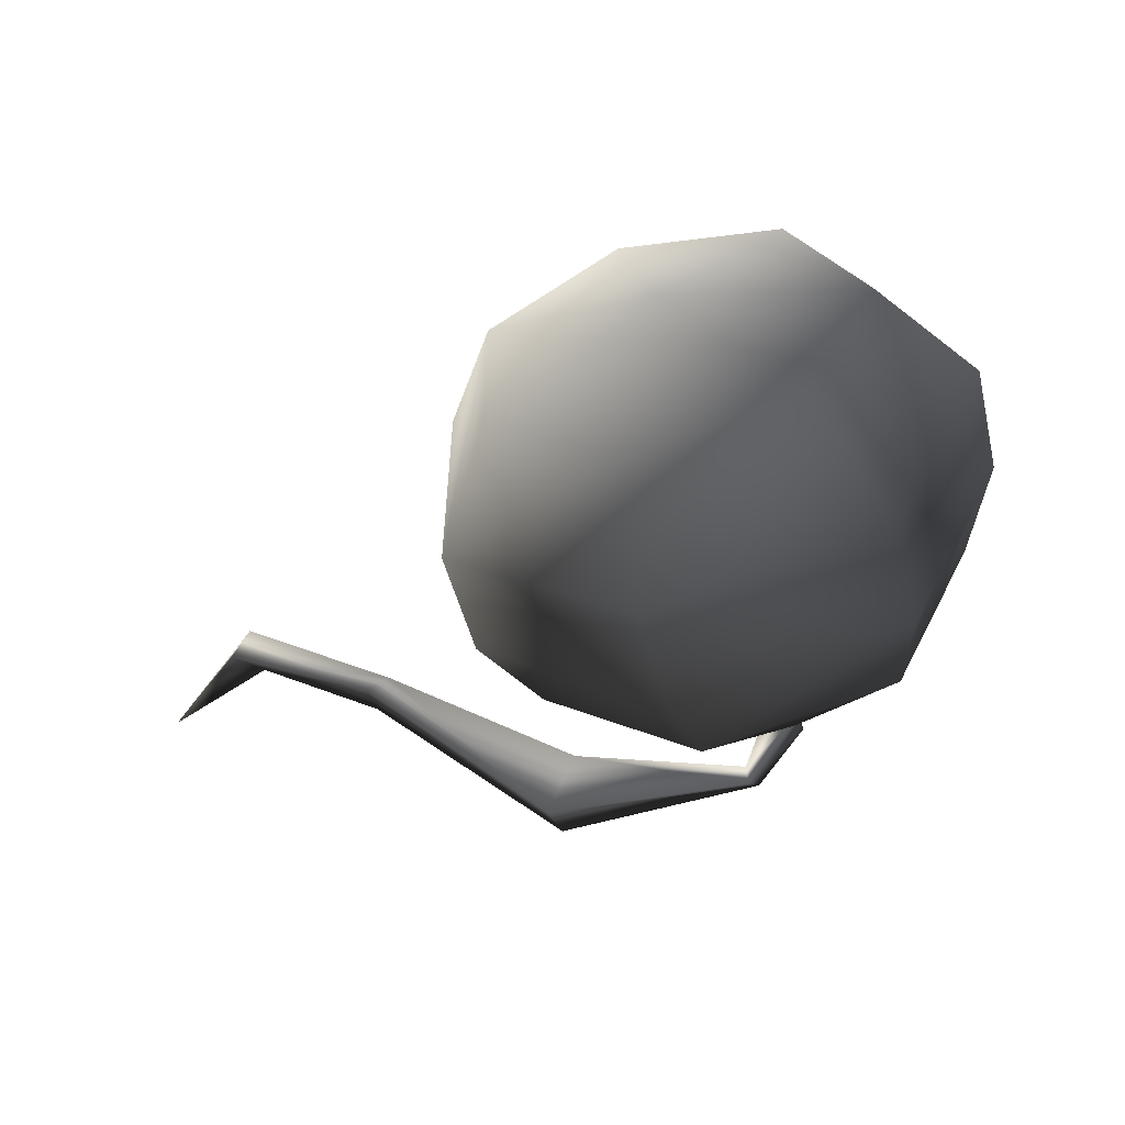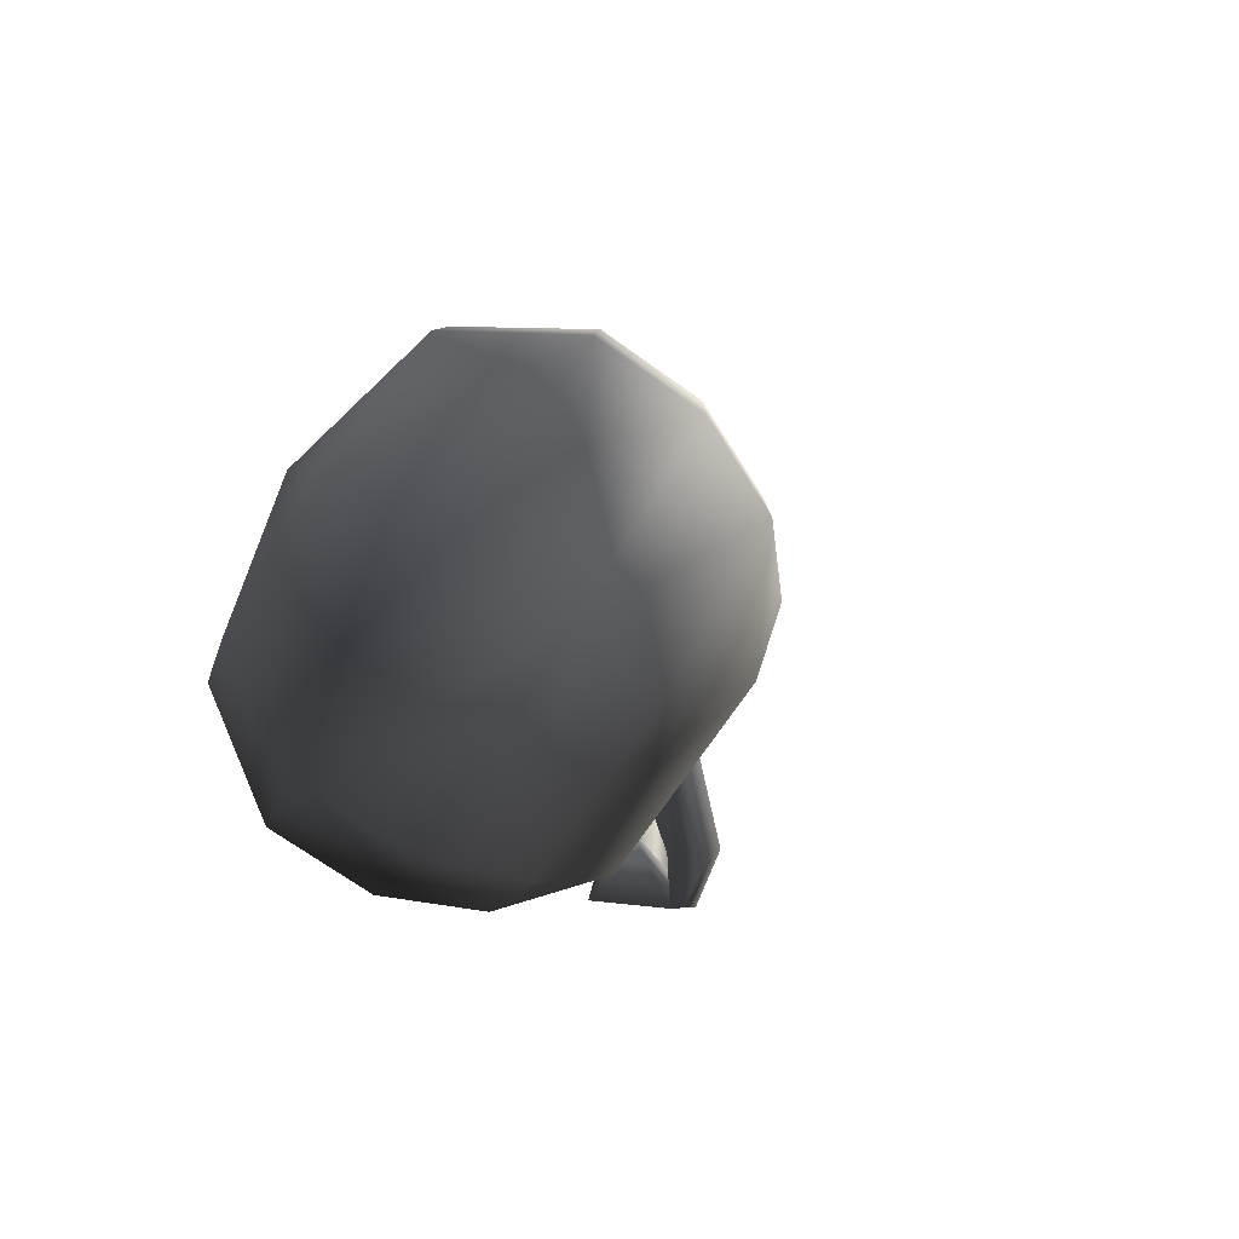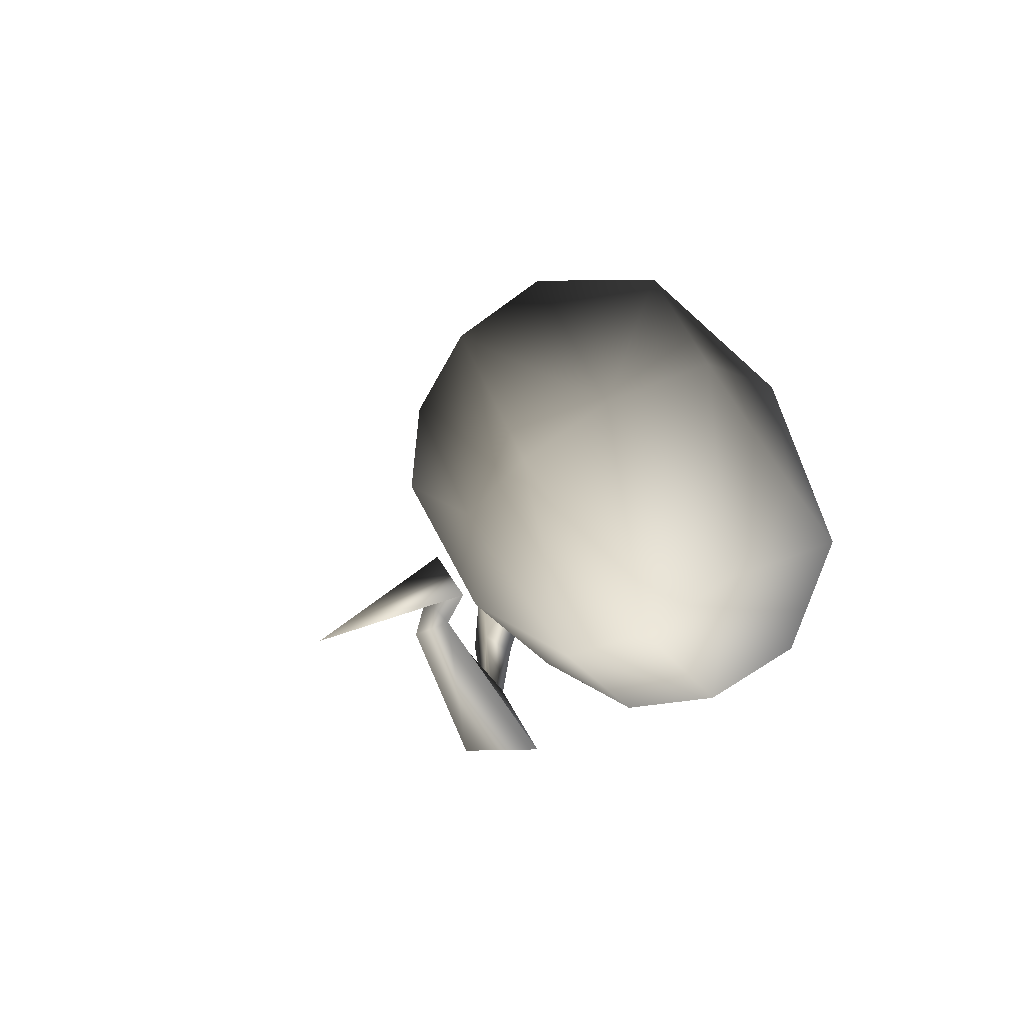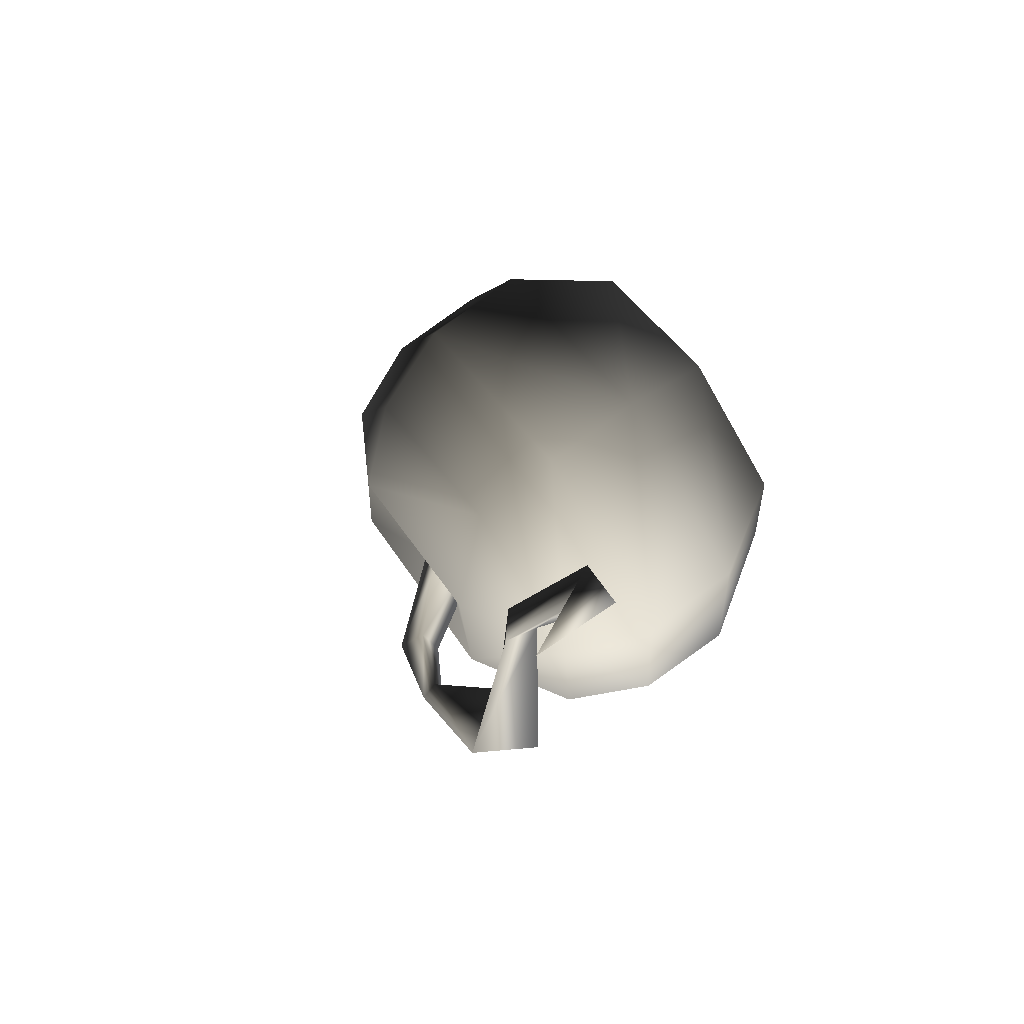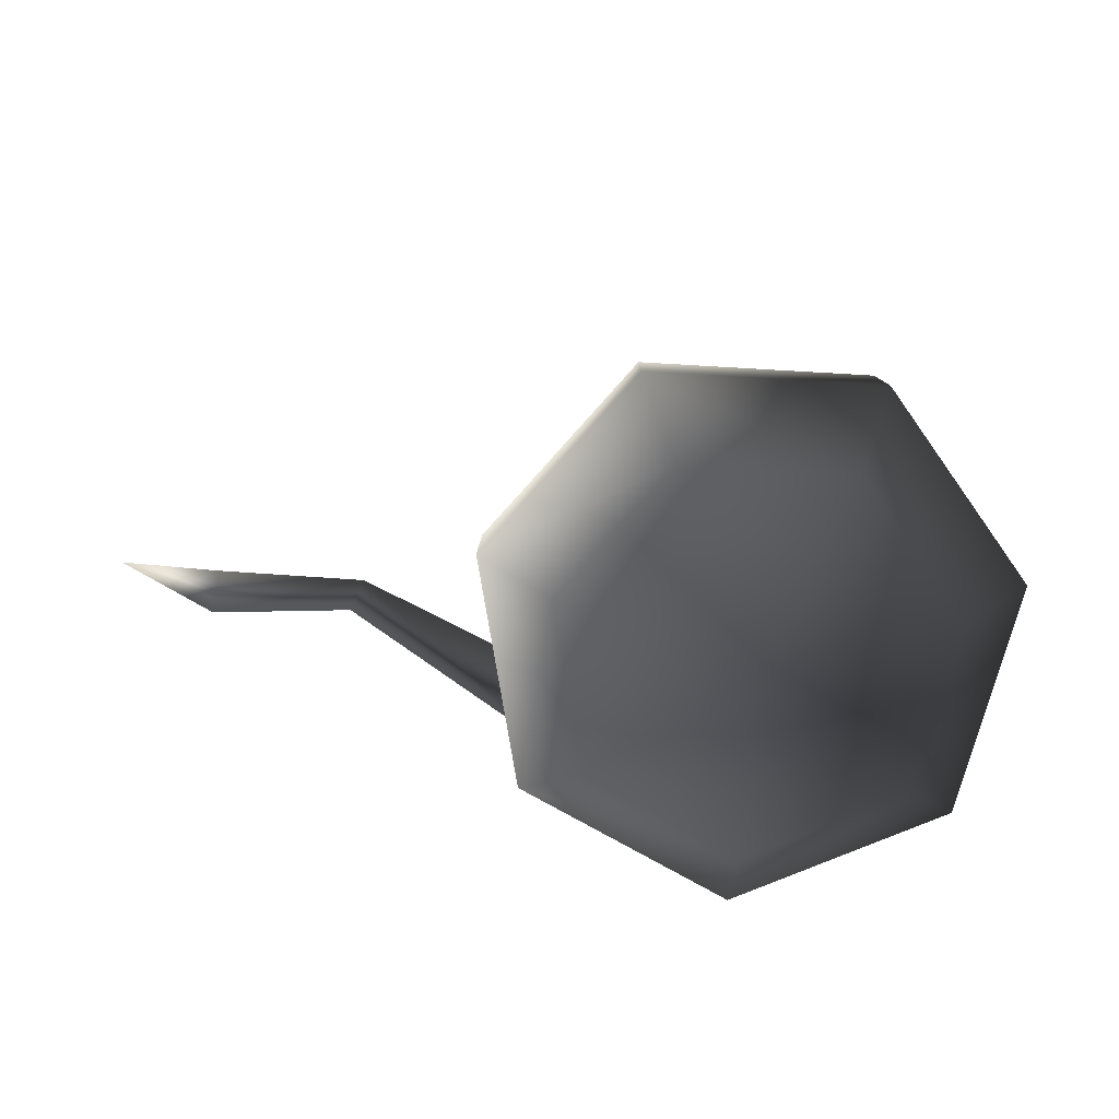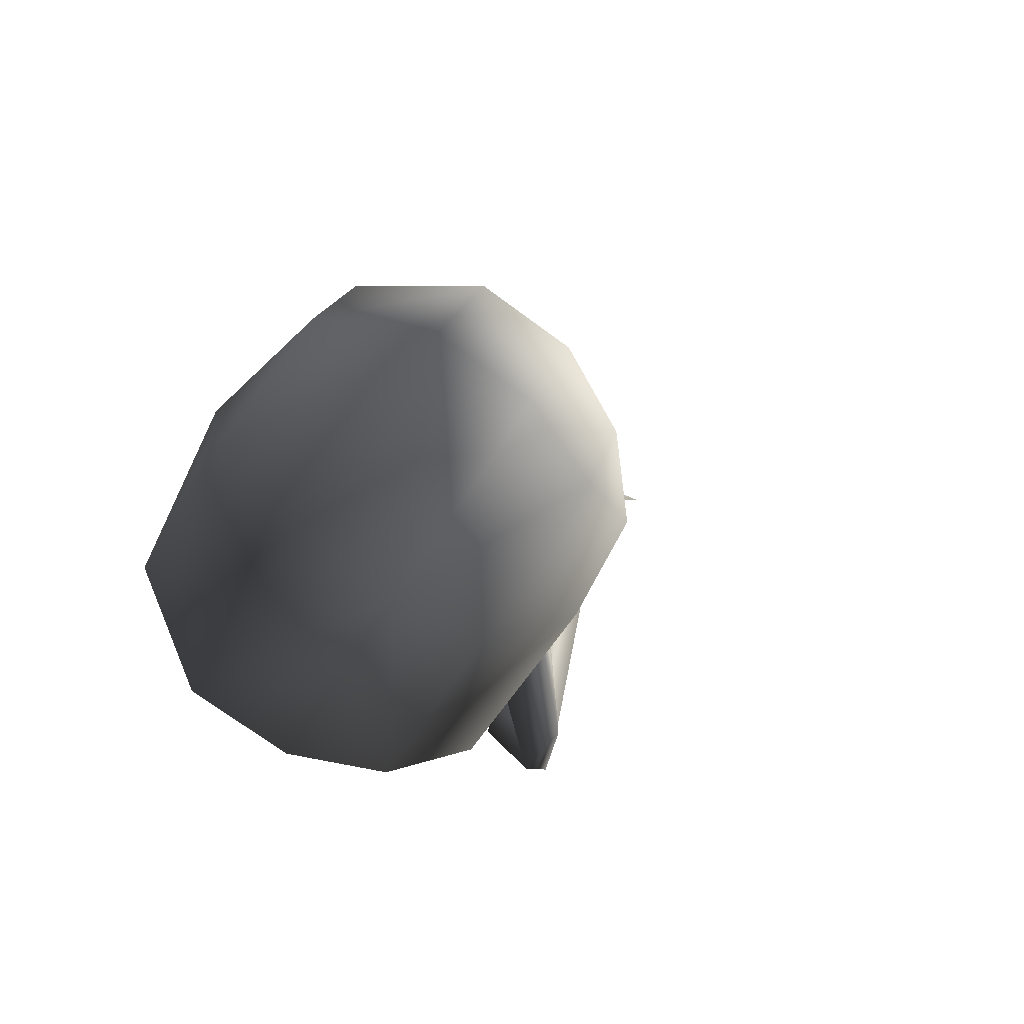
<metadata>
{"format":"obj","ext":"obj","renderer":"f3d","projection":"perspective","resolution":1024,"background":"white","views":[{"elev":-18.7,"azim":49.1,"up":"+Z"},{"elev":5.5,"azim":120.6,"up":"+Z"},{"elev":1.2,"azim":-49.7,"up":"+Z"},{"elev":2.5,"azim":-72.8,"up":"+Z"},{"elev":44.5,"azim":31.9,"up":"+Z"},{"elev":15.0,"azim":129.8,"up":"+Z"}]}
</metadata>
<code>
v -0.3753 1.029 -0.3015
v -0.2334 1.125 -0.5648
v -0.1775 1.234 -0.6162
v -0.2202 1.092 -0.1792
v -0.1133 1.106 -0.6299
v -0.1744 0.8636 -0.1462
v -0.2334 1.125 -0.5648
v -0.3753 1.029 -0.3015
v -0.2625 1.112 -0.8038
v -0.2717 1.065 -0.7488
v -0.7838 0.743 -0.9185
v -0.658 0.6856 -0.7035
v -0.6242 0.5451 -0.9128
v -0.2422 1.042 -0.8119
v -0.658 0.6856 -0.7035
v -0.2717 1.065 -0.7488
v -1.378 0.4326 -0.4492
v -1.326 0.44 -0.3495
v -1.326 0.44 -0.3495
v -1.319 0.3451 -0.4095
v -1.653 0.08736 -0.1784
v -1.641 0.1455 -0.3081
v -1.629 0.004343 -0.2918
v -1.653 0.08736 -0.1784
v -2.128 0.1088 -0.4042
v -2.128 0.1088 -0.4042
v 0.394 -0.05213 -0.1856
v 0.7522 0.2993 -0.0148
v 0.3074 0.07429 -0.5876
v 0.8114 0.5689 -0.3472
v -0.3563 -0.09453 -0.2918
v -0.07763 -0.1721 0.0246
v -0.3075 0.02977 0.4575
v -0.6799 0.1895 0.3174
v -0.1226 0.4014 0.7871
v 0.6545 0.8158 -0.5401
v 0.1539 0.3246 -0.7788
v -0.5053 0.1569 -0.485
v -0.8266 0.439 0.12
v -0.5681 0.9585 0.5807
v -0.4196 0.7126 0.7813
v -0.1226 0.4014 0.7871
v 0.07553 1.324 0.5502
v 0.2284 1.081 0.7505
v 0.3379 0.6631 0.7652
v -0.1226 0.4014 0.7871
v 0.7272 0.6176 0.4083
v 0.7763 1.017 0.2483
v 0.8114 0.5689 -0.3472
v 0.7522 0.2993 -0.0148
v 0.6197 1.261 0.05136
v 0.6545 0.8158 -0.5401
v 0.3049 0.1616 0.3967
v -0.1226 0.4014 0.7871
v 0.417 1.016 -0.625
v 0.3879 1.387 -0.1309
v -0.03659 1.412 -0.1365
v -0.004557 1.003 -0.6796
v -0.2233 1.034 -0.2905
v -0.5546 1.223 0.02186
v -0.06675 1.441 0.2859
v -0.6046 1.135 0.3115
v -0.5546 1.223 0.02186
v -0.8206 0.701 -0.07349
v -0.5521 0.4652 -0.5791
v -0.61 0.8494 -0.4099
v -0.004557 1.003 -0.6796
v -0.2233 1.034 -0.2905
v -0.5546 1.223 0.02186
v -0.001268 0.6053 -0.8245
v 0.417 1.016 -0.625
v 0.3049 0.1616 0.3967
v 0.3049 0.1616 0.3967
v -0.1226 0.4014 0.7871
v 0.3049 0.1616 0.3967
g base_1296_125
f 1 3 2
f 1 4 3
f 4 5 3
f 4 6 5
f 6 7 5
f 6 8 7
f 2 3 9
f 2 9 10
f 10 9 11
f 10 11 12
f 9 13 11
f 9 14 13
f 3 14 9
f 3 5 14
f 14 15 13
f 14 16 15
f 5 16 14
f 5 7 16
f 12 11 17
f 12 17 18
f 13 15 19
f 13 19 20
f 11 20 17
f 11 13 20
f 21 18 17
f 21 17 22
f 22 17 20
f 23 20 19
f 22 20 23
f 23 19 24
f 21 22 25
f 23 24 25
f 22 23 26
f 27 29 28
f 28 29 30
f 27 31 29
f 32 31 27
f 32 33 31
f 31 33 34
f 33 35 34
f 29 36 30
f 37 36 29
f 31 37 29
f 38 37 31
f 31 34 38
f 38 34 39
f 34 40 39
f 41 40 34
f 34 42 41
f 41 43 40
f 44 43 41
f 41 45 44
f 46 45 41
f 45 47 44
f 44 47 48
f 47 49 48
f 50 49 47
f 48 51 44
f 44 51 43
f 49 51 48
f 52 51 49
f 47 45 53
f 50 47 53
f 45 54 53
f 52 55 51
f 51 55 56
f 55 57 56
f 58 57 55
f 59 57 58
f 59 60 57
f 57 61 56
f 60 61 57
f 61 51 56
f 43 51 61
f 62 43 61
f 62 61 63
f 63 64 62
f 40 43 62
f 64 40 62
f 39 40 64
f 65 39 64
f 66 65 64
f 66 67 65
f 68 67 66
f 68 66 69
f 66 64 69
f 65 67 70
f 67 71 70
f 38 39 65
f 38 65 37
f 37 65 70
f 37 70 36
f 36 70 71
f 27 28 72
f 32 27 73
f 33 32 73
f 74 33 75

</code>
